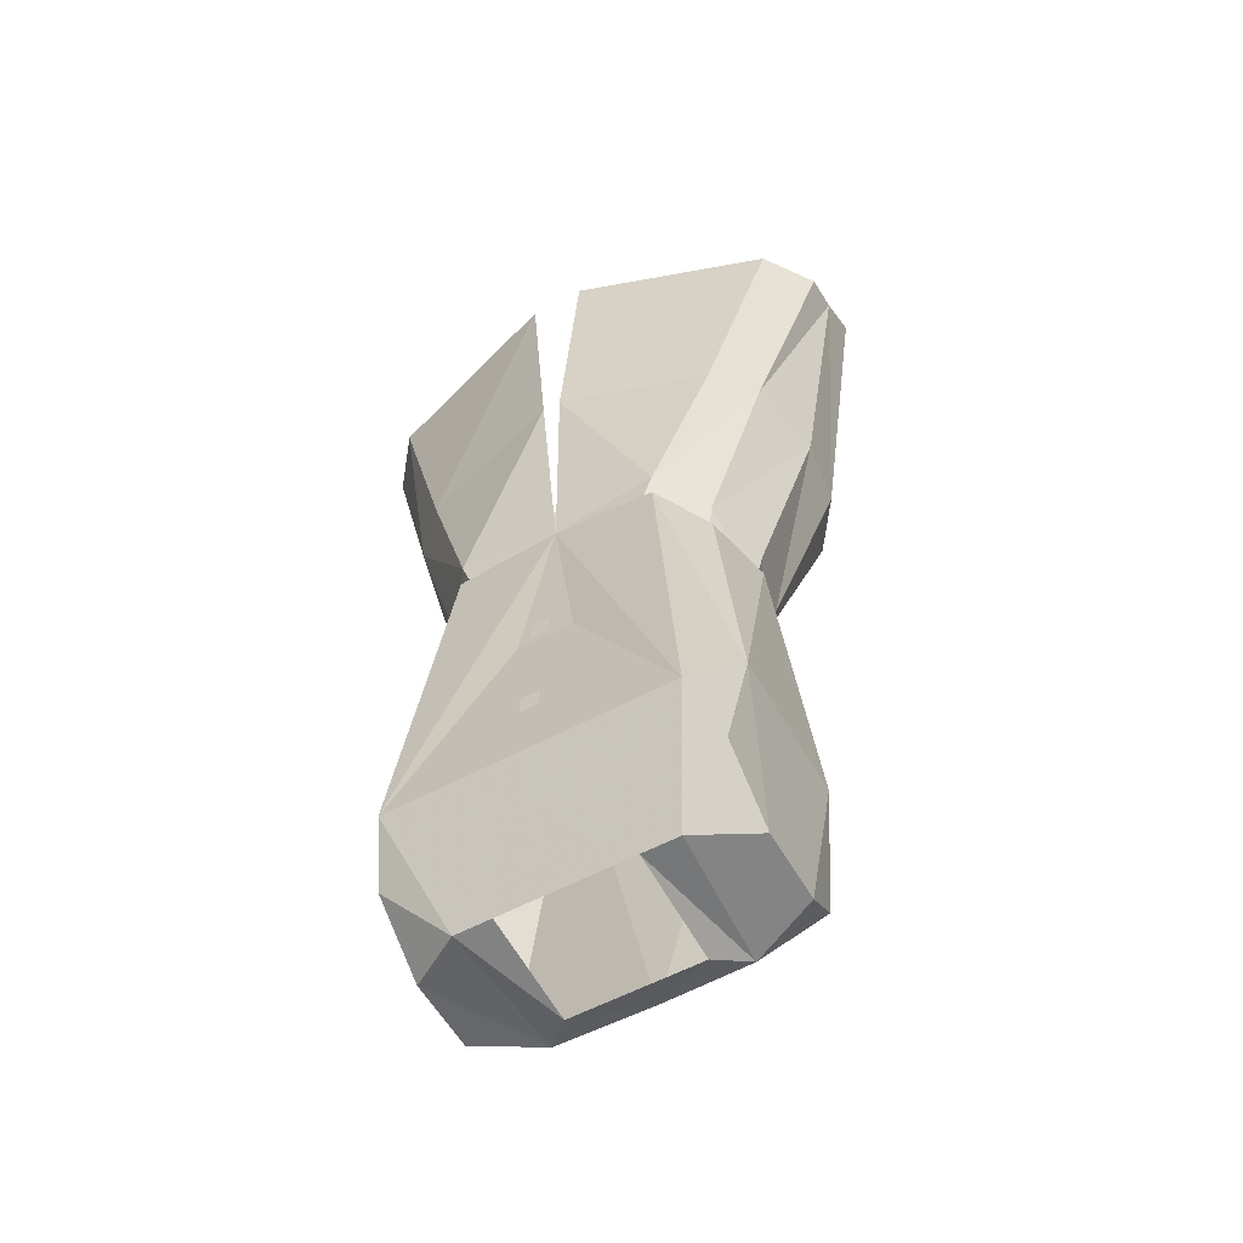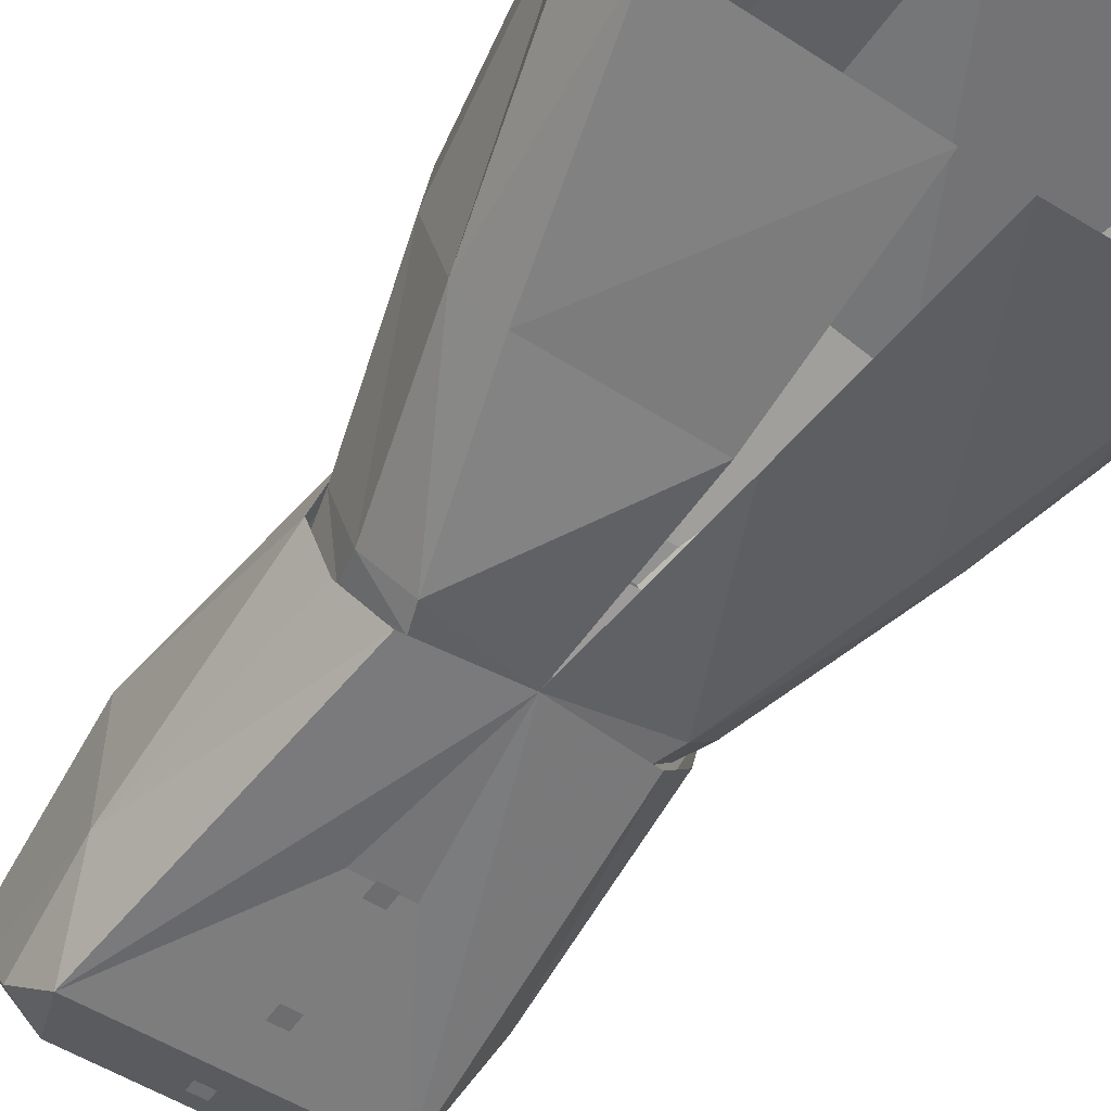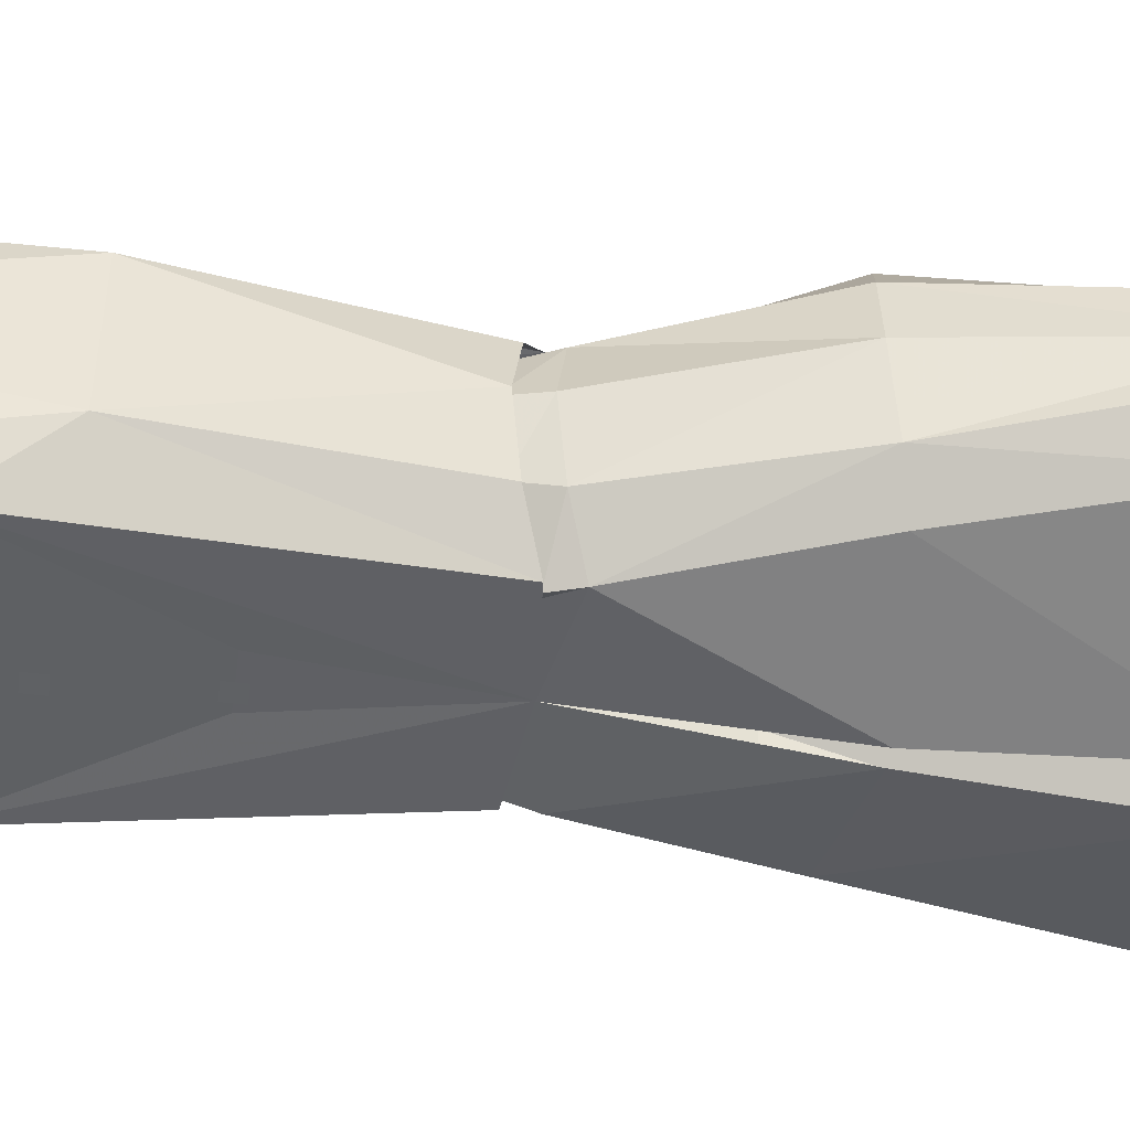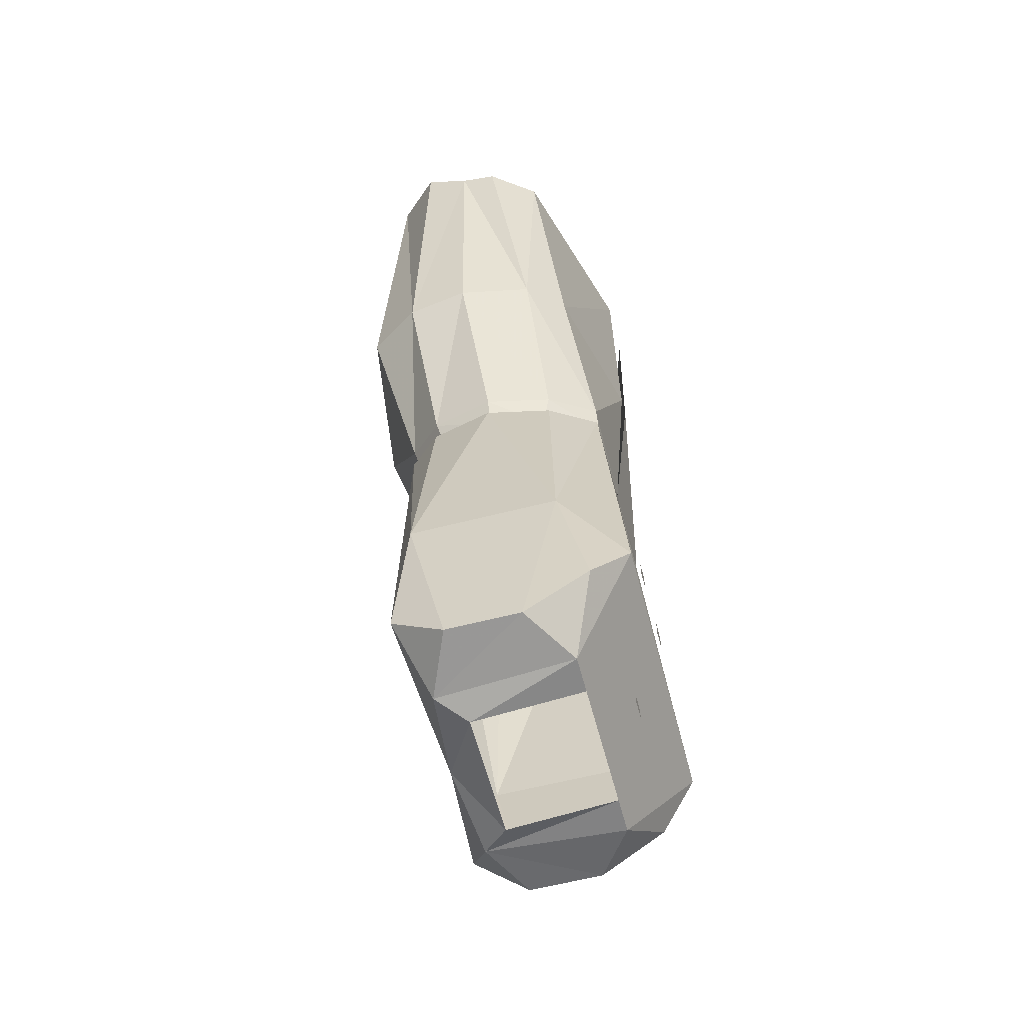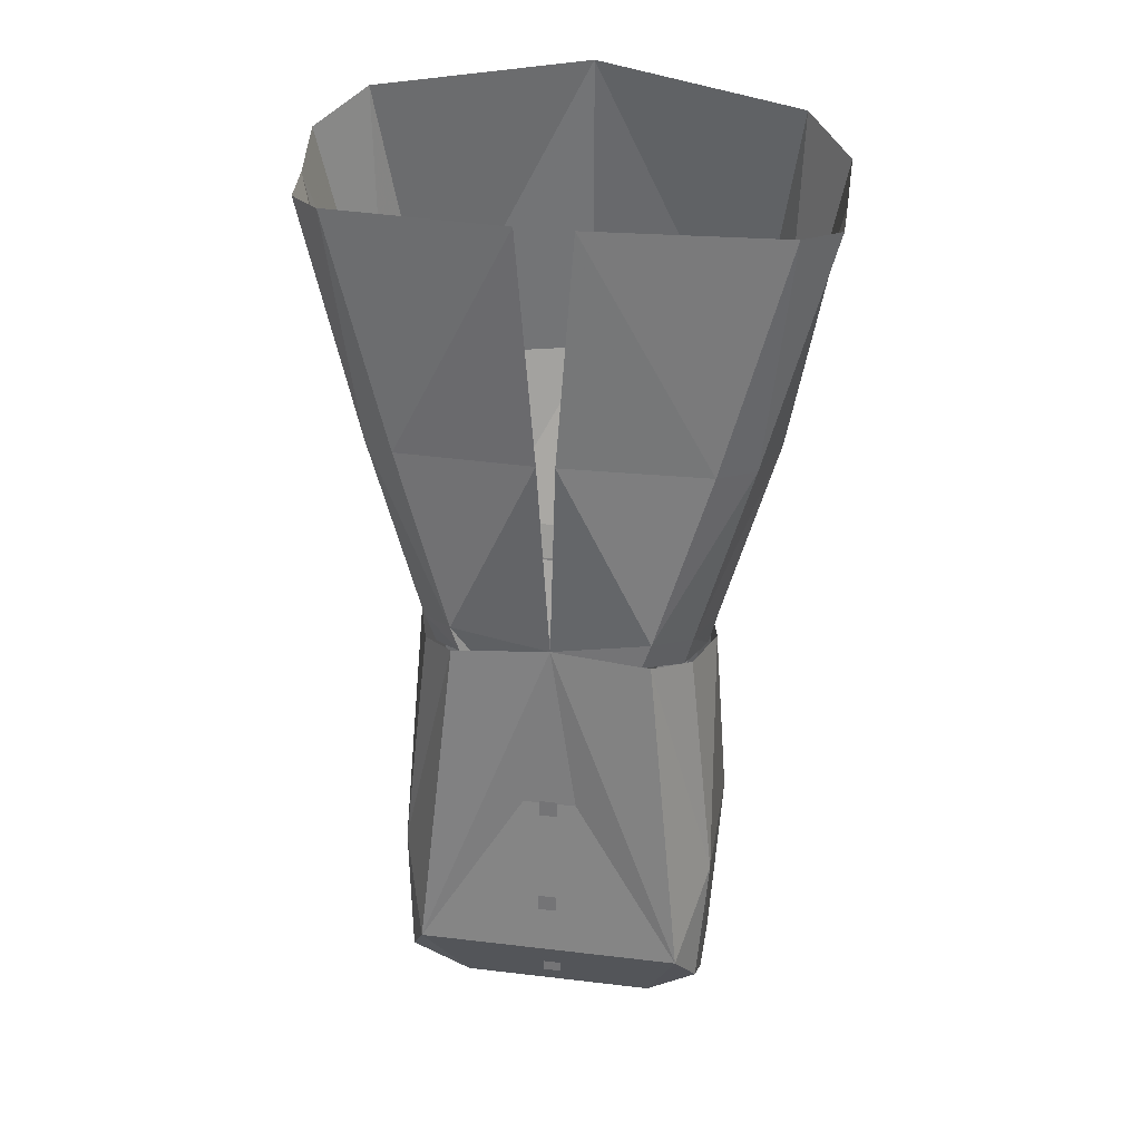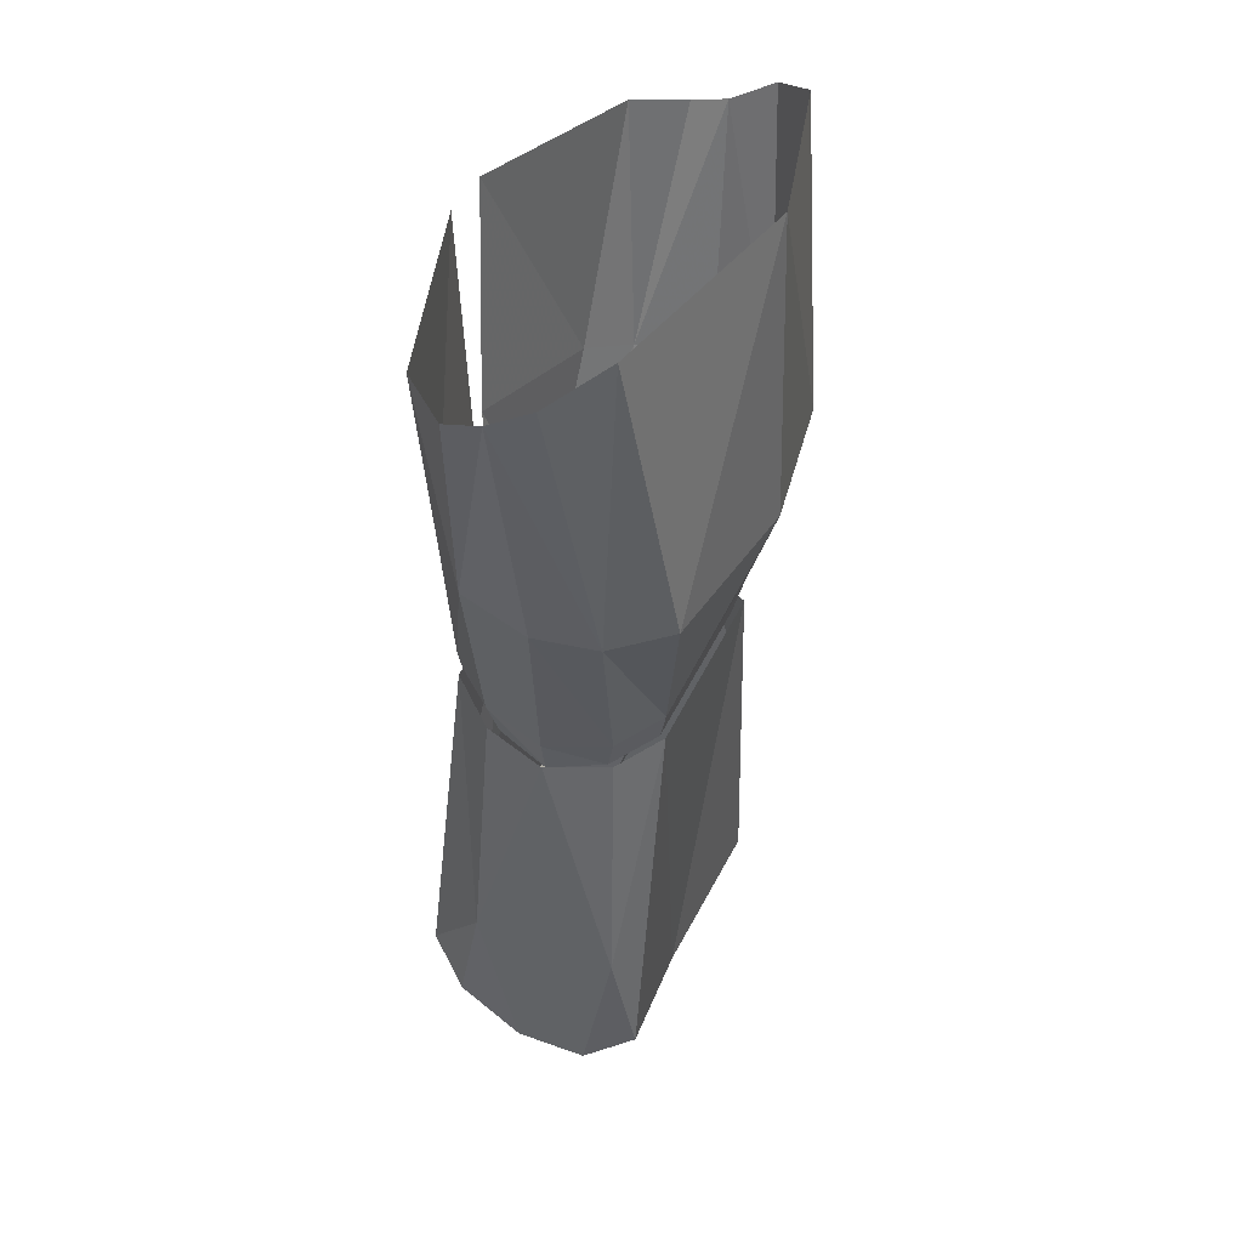
<metadata>
{"format":"obj","ext":"obj","renderer":"f3d","projection":"perspective","resolution":1024,"background":"white","views":[{"elev":-57.0,"azim":-150.8,"up":"+Y"},{"elev":-54.1,"azim":146.2,"up":"+Z"},{"elev":-46.4,"azim":81.8,"up":"+Z"},{"elev":-60.8,"azim":104.7,"up":"+Y"},{"elev":32.3,"azim":-170.6,"up":"+Y"},{"elev":43.2,"azim":-66.9,"up":"+Y"}]}
</metadata>
<code>
v 0.007812 -1.242 -0.09375
v -0.007812 -1.242 -0.09375
v -0.007812 -1.227 -0.09375
v 0.007812 -1.227 -0.09375
v -0.1328 -0.7109 -0.07812
v -0.1875 -0.5078 -0.0625
v -0.02344 -0.4922 -0.1094
v -0.007812 -0.6953 -0.1094
v -0.08594 -0.8672 -0.09375
v -0.1641 -0.7188 -0.04688
v -0.2188 -0.5156 -0.02344
v -0.2188 -0.5078 0.007812
v -0.1797 -0.7266 0.01562
v -0.1719 -0.7266 0.07031
v -0.2188 -0.4844 0.04688
v -0.1797 -0.4609 0.08594
v -0.1406 -0.7188 0.1172
v 0 -0.4453 0.1328
v 0 -0.7109 0.1406
v 0.1406 -0.7188 0.1172
v 0.1797 -0.4609 0.08594
v 0.1719 -0.7266 0.07031
v 0.2188 -0.4844 0.04688
v 0.2188 -0.5078 0.007812
v 0.1797 -0.7266 0.01562
v 0.1641 -0.7188 -0.04688
v 0.2188 -0.5156 -0.02344
v 0.1875 -0.5078 -0.0625
v 0.1328 -0.7109 -0.07812
v 0.02344 -0.4922 -0.1094
v 0.007812 -0.6953 -0.1094
v 0.08594 -0.8672 -0.09375
v 0 -0.8828 -0.09375
v 0.05469 -0.9141 -0.08594
v 0.07812 -0.8906 -0.09375
v 0.1172 -0.8828 -0.05469
v 0.1094 -0.9141 -0.04688
v 0.1328 -0.8906 0
v 0.125 -0.9219 0
v 0.1172 -0.8828 0.05469
v 0.1094 -0.9141 0.04688
v 0.08594 -0.8672 0.08594
v 0.07812 -0.8984 0.07812
v -0.08594 -0.8672 0.08594
v -0.07812 -0.8984 0.07812
v -0.1172 -0.8828 0.05469
v -0.1094 -0.9141 0.04688
v -0.1328 -0.8906 0
v -0.125 -0.9219 0
v -0.1172 -0.8828 -0.05469
v -0.1094 -0.9141 -0.04688
v -0.07812 -0.8906 -0.09375
v -0.05469 -0.9141 -0.08594
v 0.08594 -0.9609 0.03906
v 0.0625 -0.9609 -0.0625
v 0.08594 -0.8906 -0.0625
v 0.1016 -0.8906 0.0625
v -0.08594 -0.9609 0.03906
v -0.1016 -0.8906 0.0625
v -0.0625 -0.9609 -0.0625
v -0.08594 -0.8906 -0.0625
v -0.1328 -1.273 -0.03125
v -0.1328 -1.273 0.03125
v -0.1406 -1.125 0.0625
v -0.1406 -1.125 -0.0625
v -0.1328 -1.234 -0.08594
v -0.08594 -1.281 -0.0625
v -0.07812 -1.281 0.05469
v -0.125 -1.234 0.07812
v -0.08594 -0.8906 0.08594
v -0.1172 -0.9062 0.05469
v -0.1328 -0.9141 0
v -0.1172 -0.9062 -0.05469
v -0.08594 -0.8906 -0.09375
v -0.1172 -1.195 -0.1172
v -0.05469 -1.195 -0.1172
v -0.05469 -1.281 -0.0625
v -0.05469 -1.289 0.03125
v 0 -1.273 0.0625
v 0.08594 -0.8906 0.08594
v 0.125 -1.234 0.07812
v 0.1406 -1.125 0.0625
v 0.1172 -0.9062 0.05469
v 0.1328 -0.9141 0
v 0.1406 -1.125 -0.0625
v 0.1172 -0.9062 -0.05469
v 0.08594 -0.8906 -0.09375
v 0.1172 -1.195 -0.1172
v 0.02344 -1.039 -0.1016
v -0.02344 -1.039 -0.1016
v 0.1328 -1.273 0.03125
v 0.1328 -1.273 -0.03125
v 0.1328 -1.234 -0.08594
v 0.08594 -1.281 -0.0625
v 0.05469 -1.281 -0.0625
v 0.05469 -1.195 -0.1172
v 0.07812 -1.281 0.05469
v 0.05469 -1.289 0.03125
v 0.007812 -1.148 -0.1172
v -0.007812 -1.148 -0.1172
v -0.007812 -1.133 -0.1172
v 0.007812 -1.133 -0.1172
v 0.007812 -1.047 -0.1094
v -0.007812 -1.047 -0.1094
v -0.007812 -1.031 -0.1094
v 0.007812 -1.031 -0.1094
f 1 2 3
f 1 3 4
f 5 6 7
f 5 7 8
f 5 8 9
f 5 9 10
f 5 10 6
f 6 10 11
f 11 10 12
f 12 10 13
f 12 13 14
f 12 14 15
f 15 14 16
f 16 14 17
f 16 17 18
f 18 17 19
f 18 19 20
f 18 20 21
f 21 20 22
f 21 22 23
f 23 22 24
f 24 22 25
f 24 25 26
f 24 26 27
f 27 26 28
f 28 26 29
f 28 29 30
f 30 29 31
f 31 29 32
f 31 32 33
f 33 32 34
f 34 32 35
f 35 32 36
f 35 36 37
f 37 36 38
f 37 38 39
f 39 38 40
f 39 40 41
f 41 40 42
f 41 42 43
f 43 42 44
f 43 44 45
f 45 44 46
f 45 46 47
f 47 46 48
f 47 48 49
f 49 48 50
f 49 50 51
f 51 50 9
f 51 9 52
f 52 9 33
f 52 33 53
f 9 8 33
f 26 36 32
f 26 32 29
f 9 50 10
f 10 50 13
f 13 50 48
f 13 48 46
f 13 46 14
f 14 46 44
f 14 44 17
f 17 44 19
f 19 44 42
f 19 42 20
f 20 42 22
f 22 42 40
f 22 40 25
f 25 40 38
f 25 38 36
f 25 36 26
f 62 63 64
f 62 64 65
f 62 65 66
f 62 66 67
f 62 67 68
f 62 68 63
f 63 68 69
f 63 69 64
f 64 69 70
f 64 70 71
f 64 71 72
f 64 72 65
f 65 72 73
f 65 73 74
f 65 74 75
f 65 75 66
f 66 75 67
f 68 79 69
f 69 79 70
f 70 79 80
f 80 79 81
f 80 81 82
f 80 82 83
f 83 82 84
f 84 82 85
f 84 85 86
f 86 85 87
f 87 85 88
f 87 88 33
f 33 88 89
f 33 90 75
f 33 75 74
f 85 82 91
f 85 91 92
f 85 92 93
f 85 93 88
f 88 93 94
f 82 81 91
f 91 81 97
f 91 97 92
f 92 97 94
f 92 94 93
f 81 79 97
f 99 100 101
f 99 101 102
f 103 104 105
f 103 105 106
f 54 55 56
f 54 56 57
f 54 57 58
f 58 57 59
f 58 59 60
f 60 59 61
f 60 61 55
f 55 61 56
f 67 75 76
f 67 76 77
f 67 77 68
f 68 77 78
f 68 78 79
f 88 94 95
f 88 95 96
f 88 96 89
f 90 76 75
f 97 79 98
f 97 98 94
f 94 98 95
f 79 78 98
f 33 89 90
f 89 96 76
f 89 76 90
f 96 95 77
f 96 77 76

</code>
